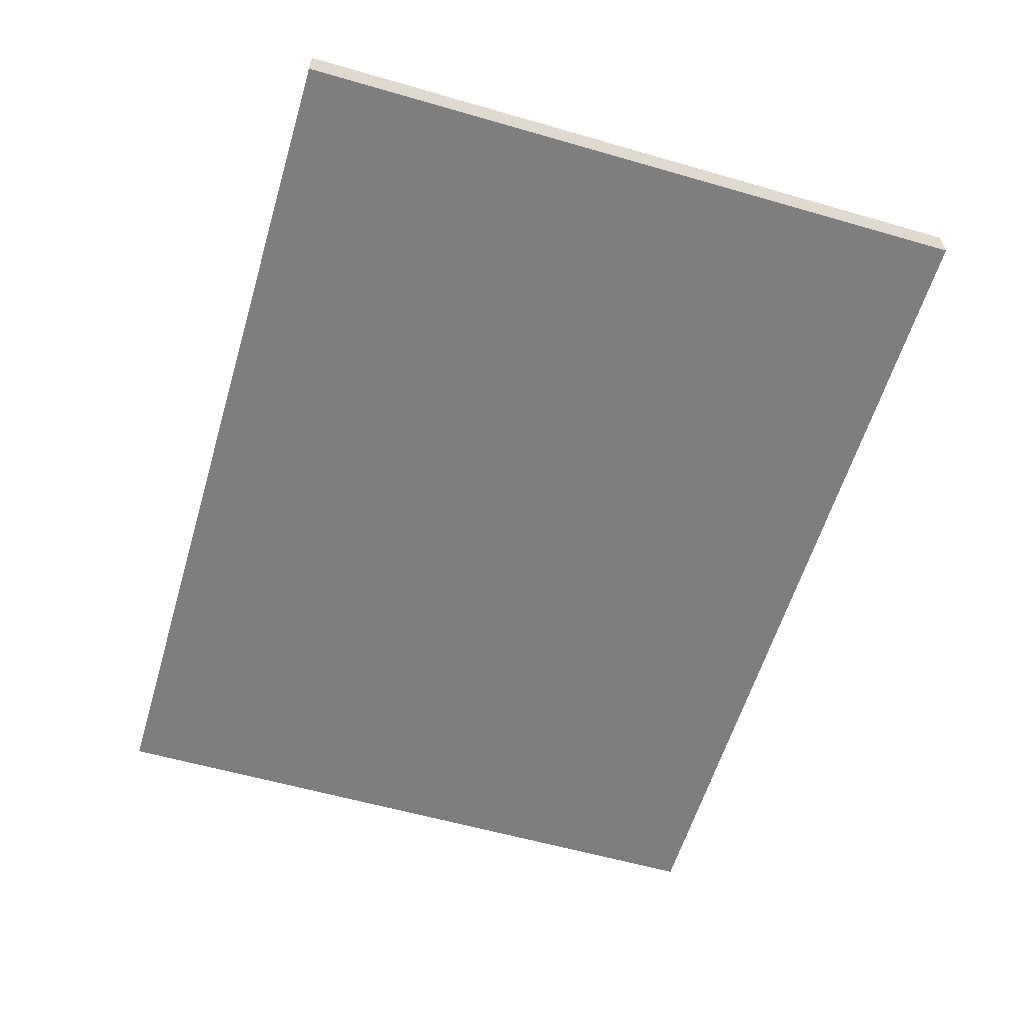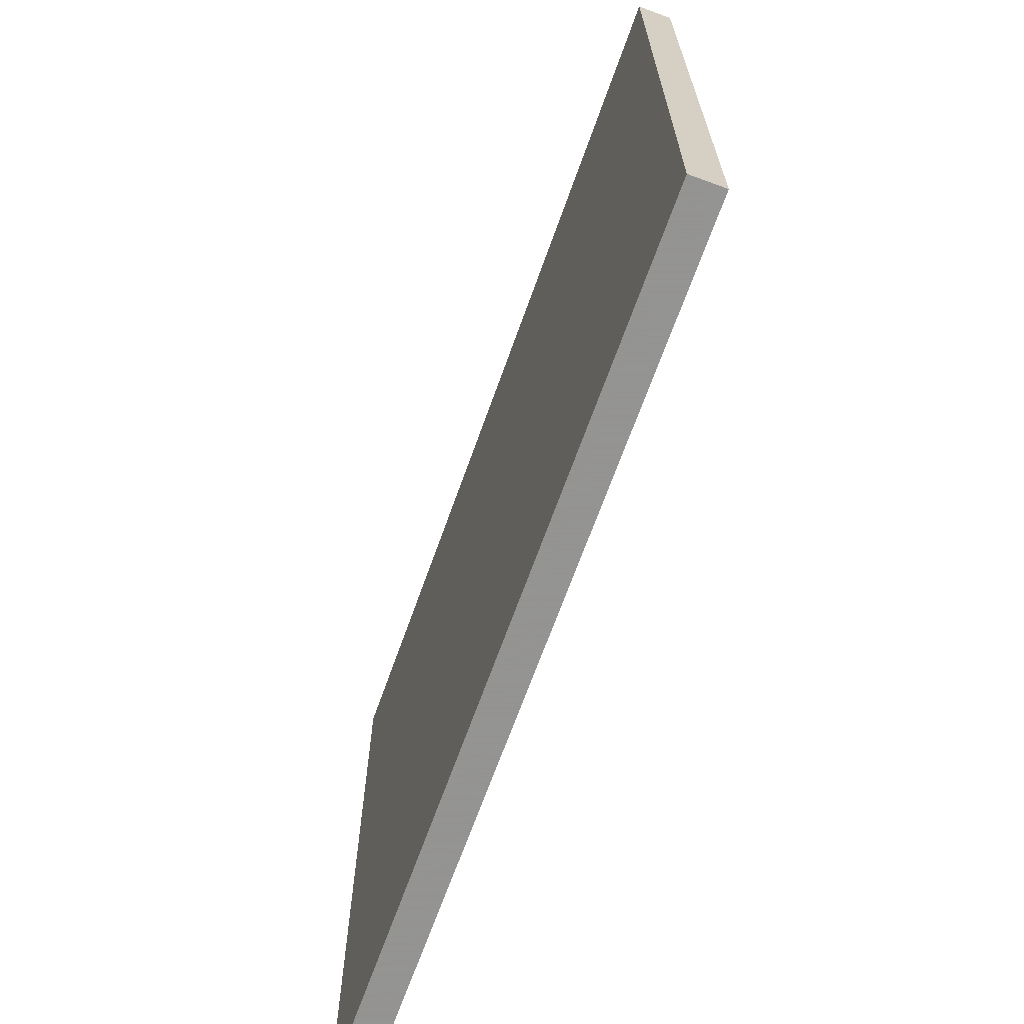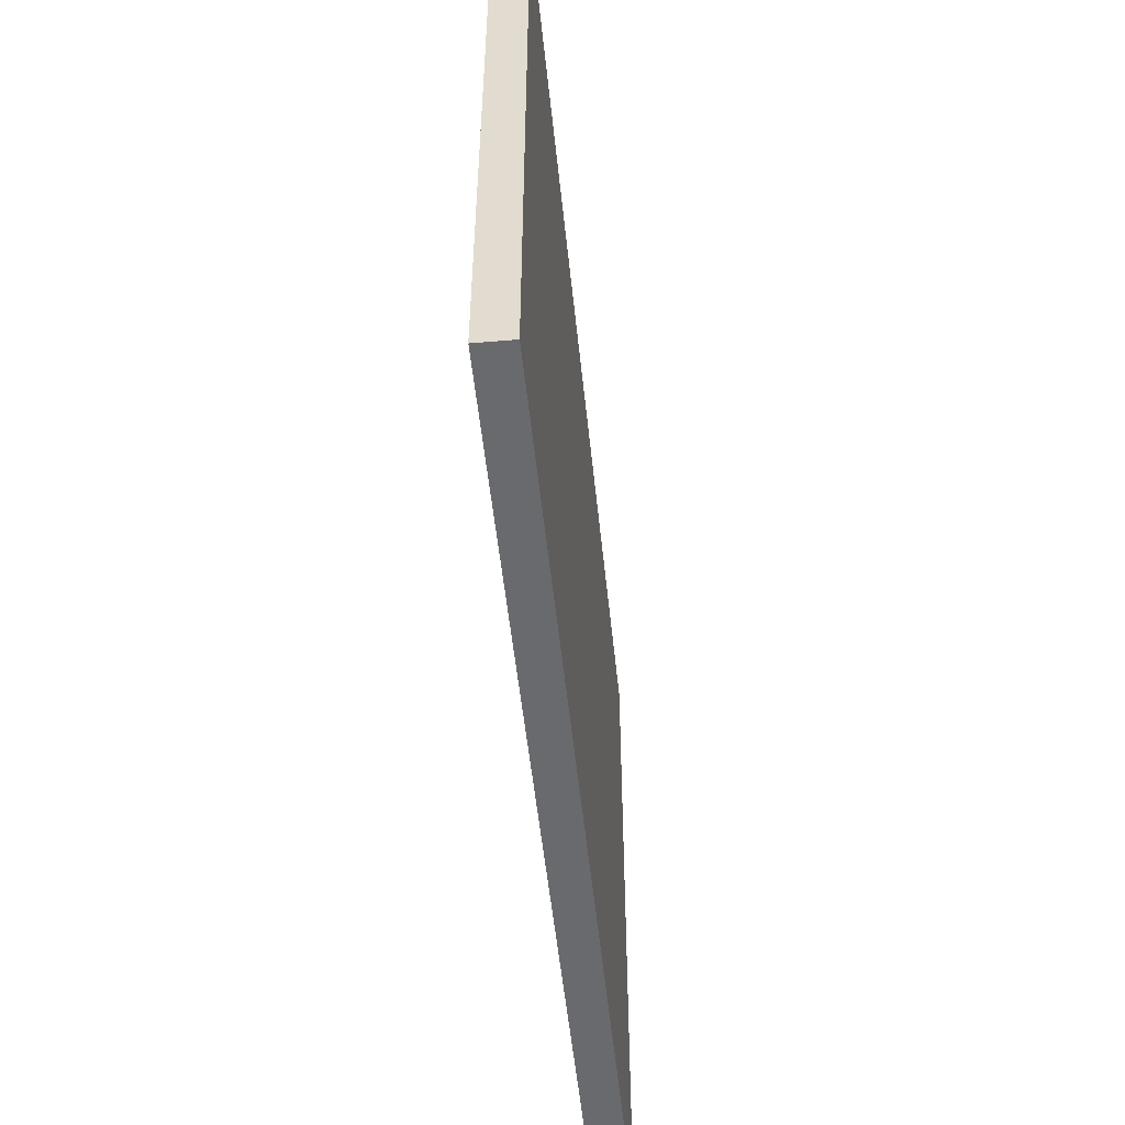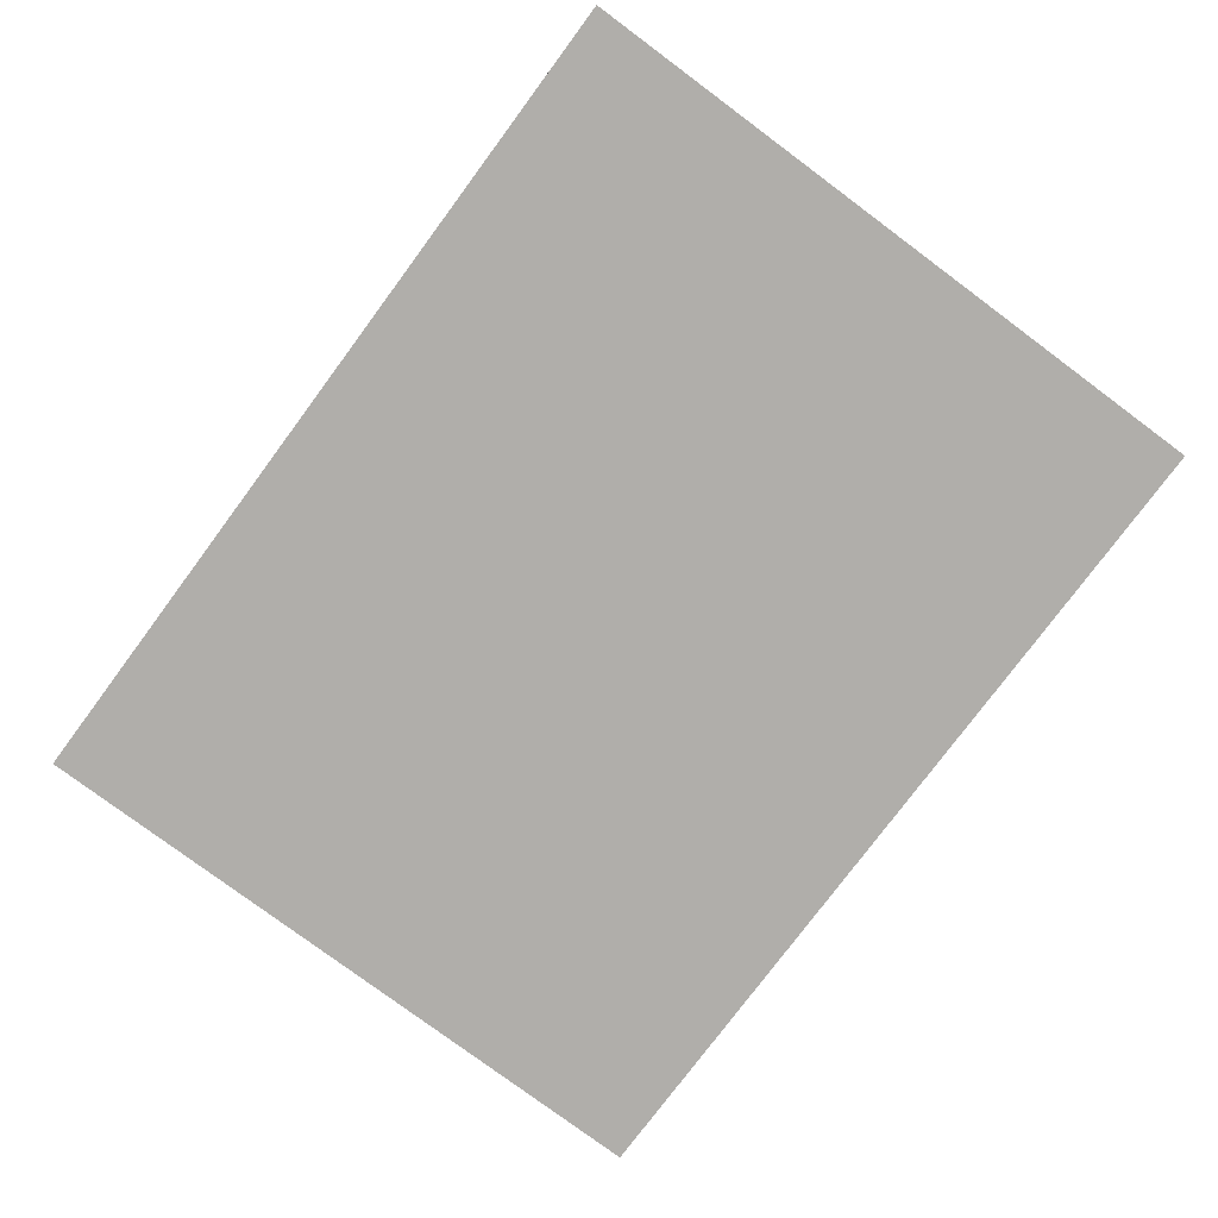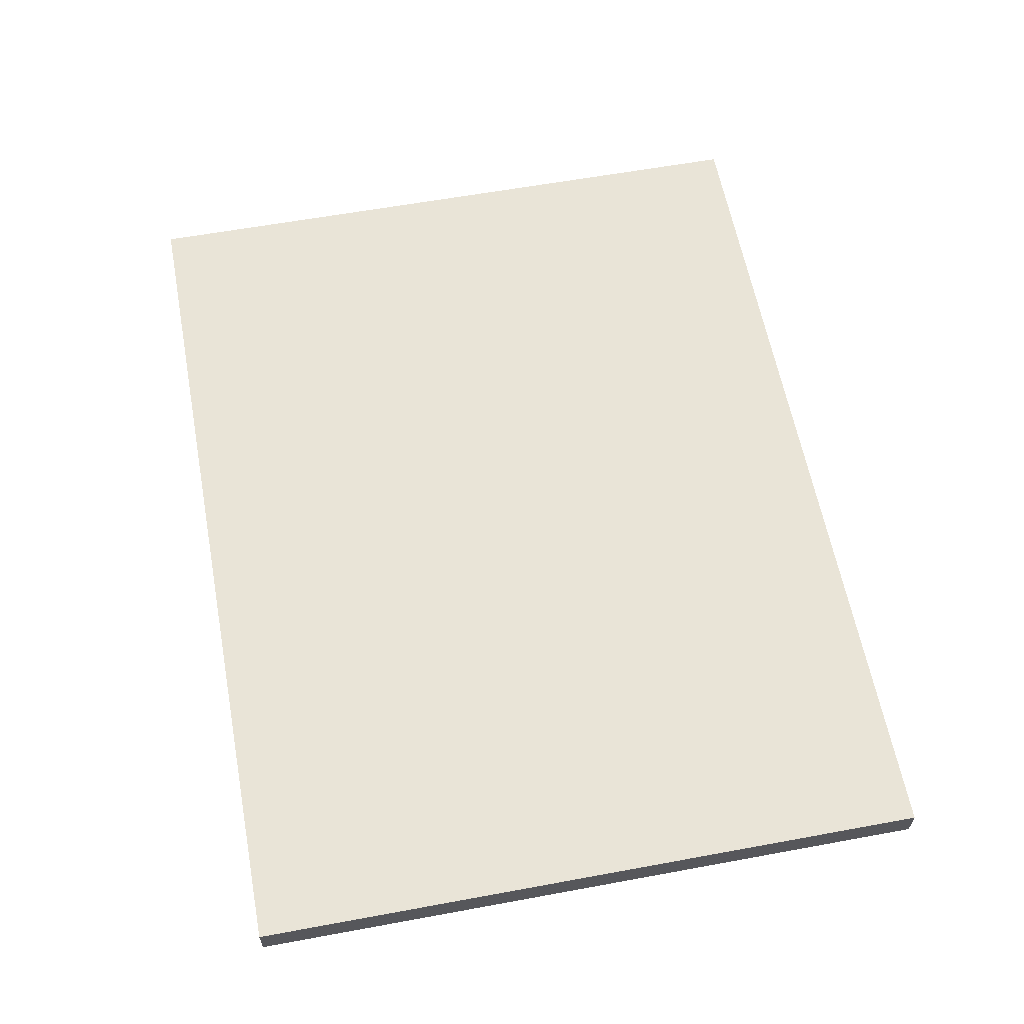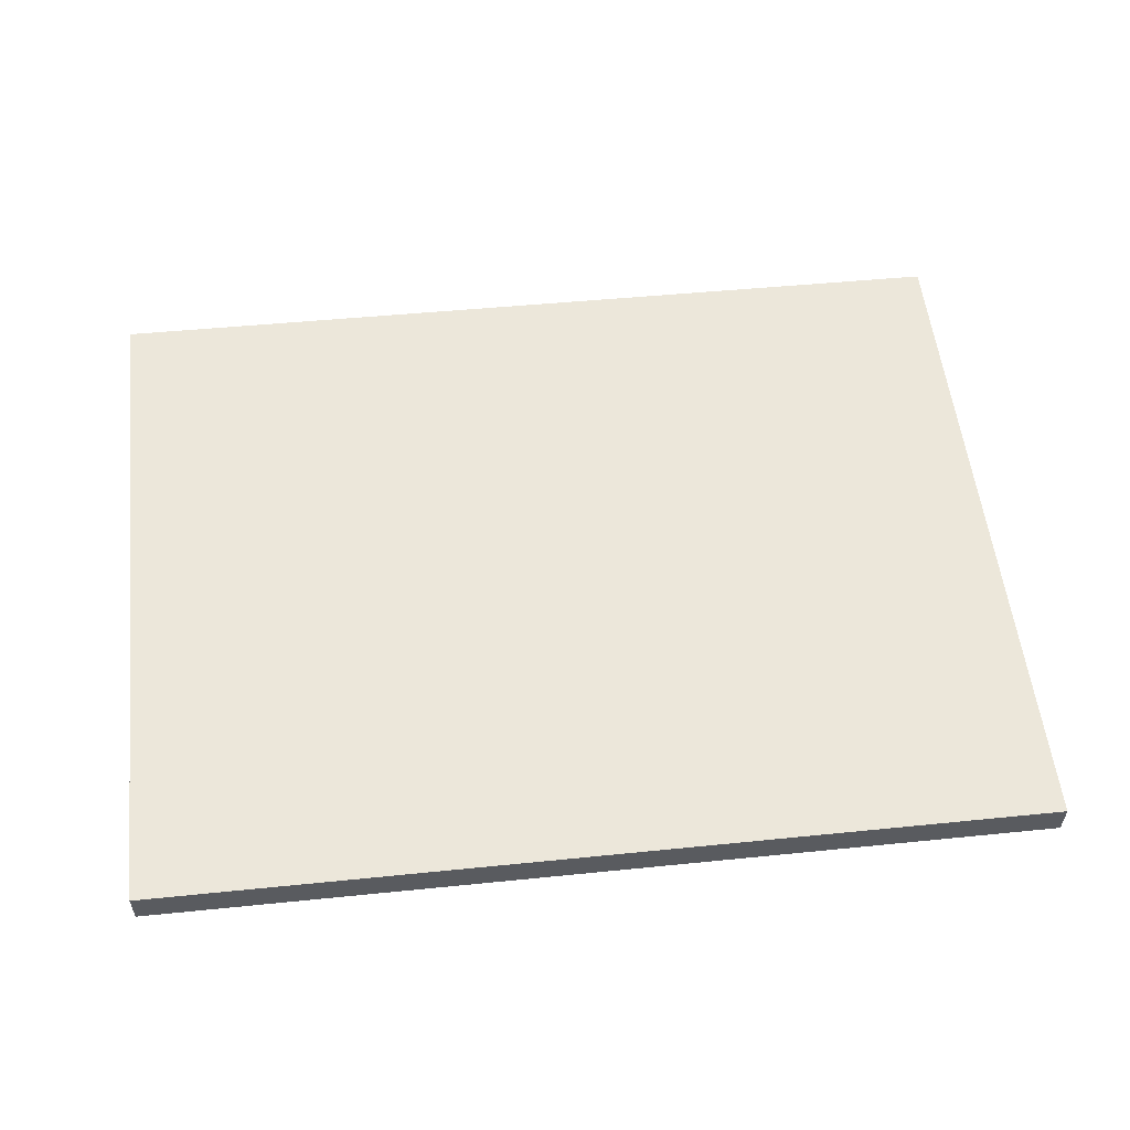
<metadata>
{"format":"obj","ext":"obj","renderer":"f3d","projection":"perspective","resolution":1024,"background":"white","views":[{"elev":-58.4,"azim":-106.6,"up":"+Y"},{"elev":-66.9,"azim":69.3,"up":"+Z"},{"elev":-53.1,"azim":-85.3,"up":"+Z"},{"elev":-78.9,"azim":53.4,"up":"+Y"},{"elev":60.0,"azim":79.3,"up":"+Y"},{"elev":55.8,"azim":-6.6,"up":"+Y"}]}
</metadata>
<code>
v 25.51 -3.583 0.2401
v 25.51 -3.95 0.2401
v 35.01 -3.78 0.2401
v 35 -4.147 0.2401
v 25.51 -3.583 7.584
v 25.51 -3.95 7.584
v 35.01 -3.78 7.584
v 35 -4.147 7.584
f 1 3 4
f 4 2 1
f 5 6 8
f 8 7 5
f 1 2 6
f 6 5 1
f 2 4 8
f 8 6 2
f 4 3 7
f 7 8 4
f 3 1 5
f 5 7 3

</code>
